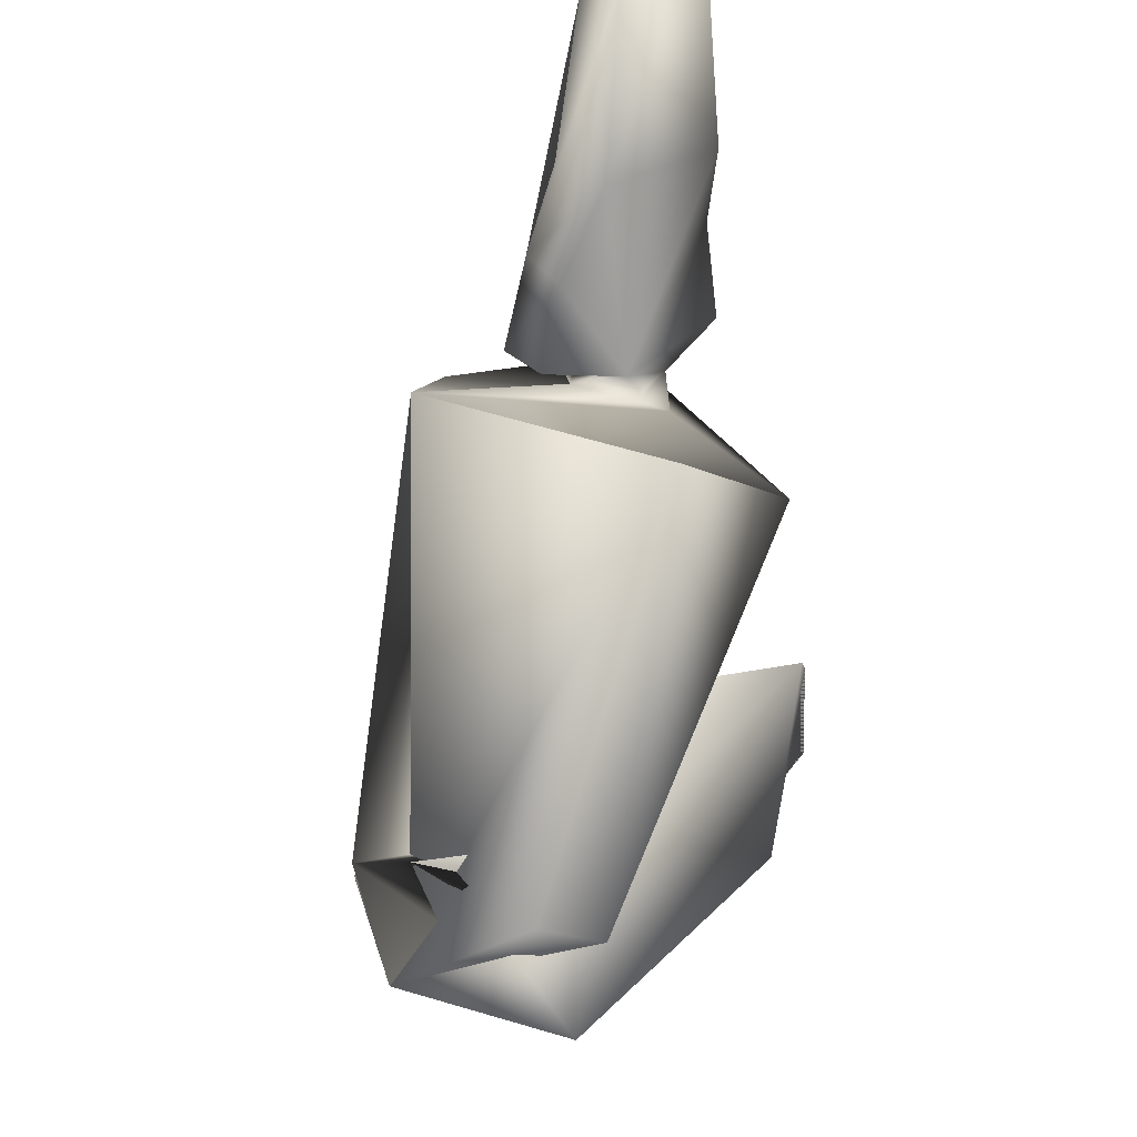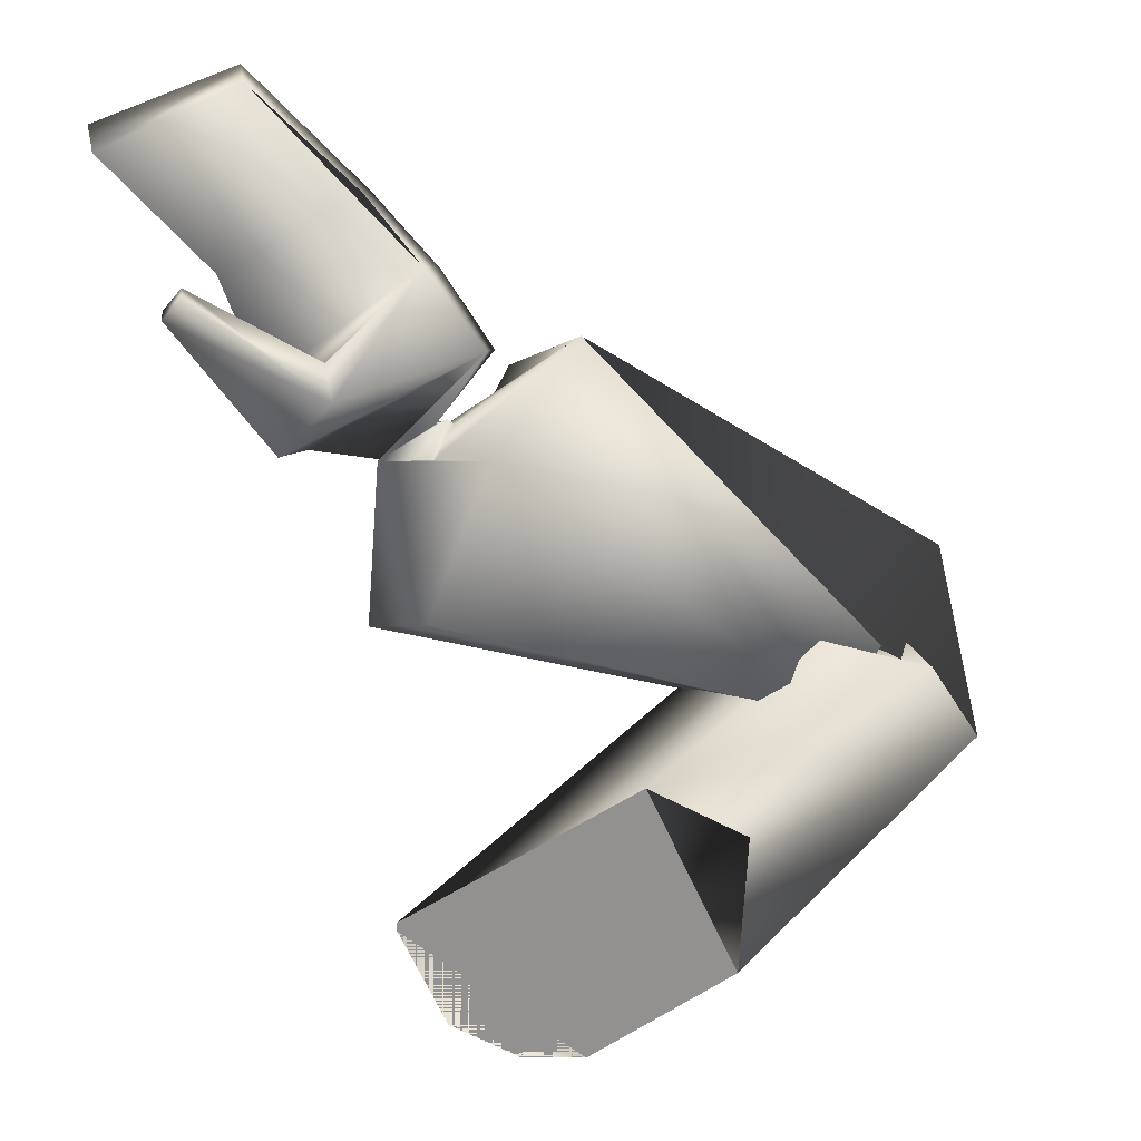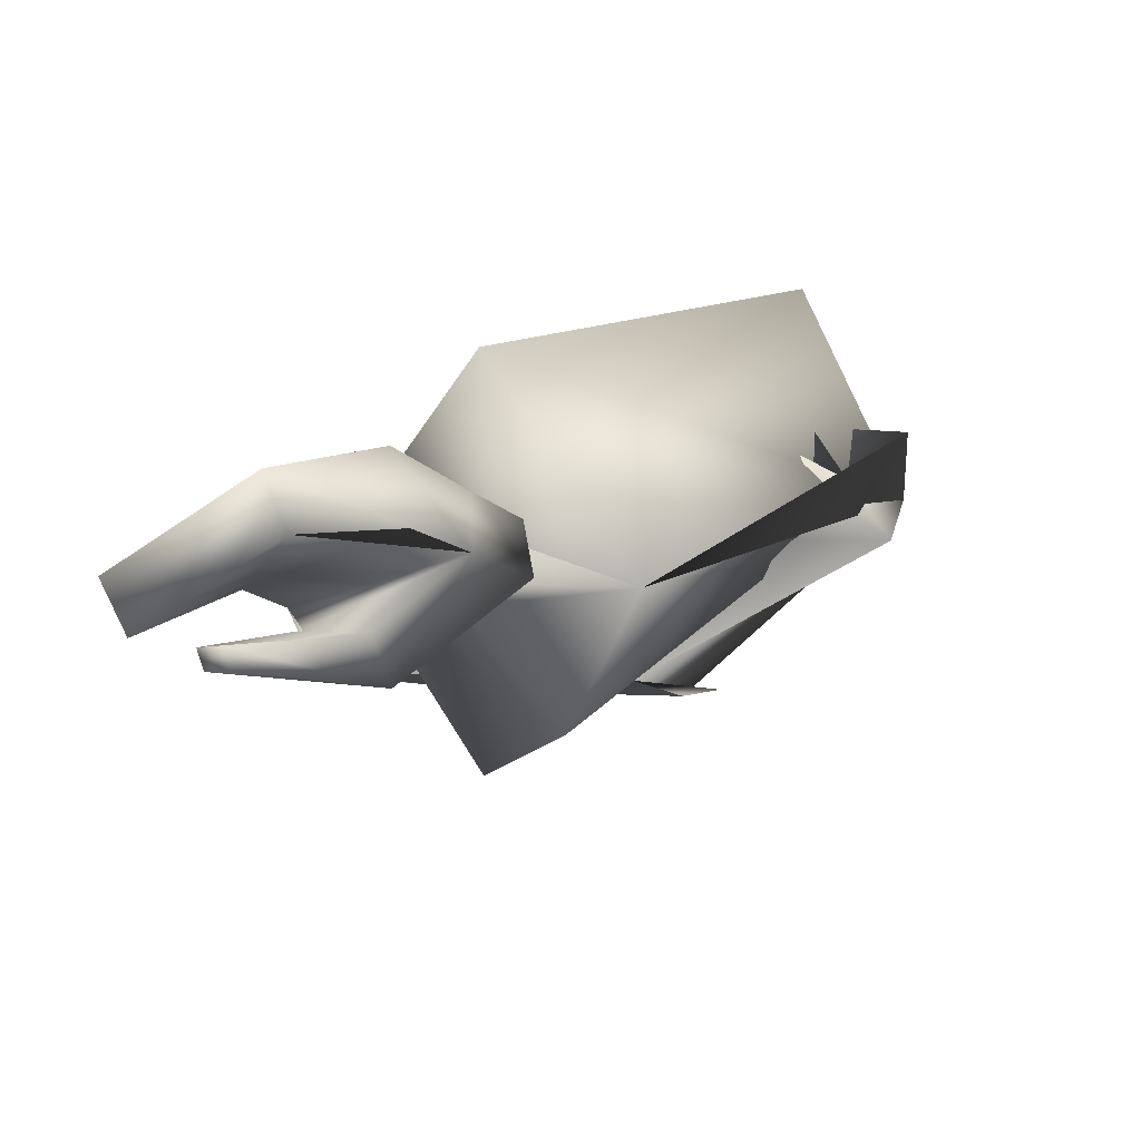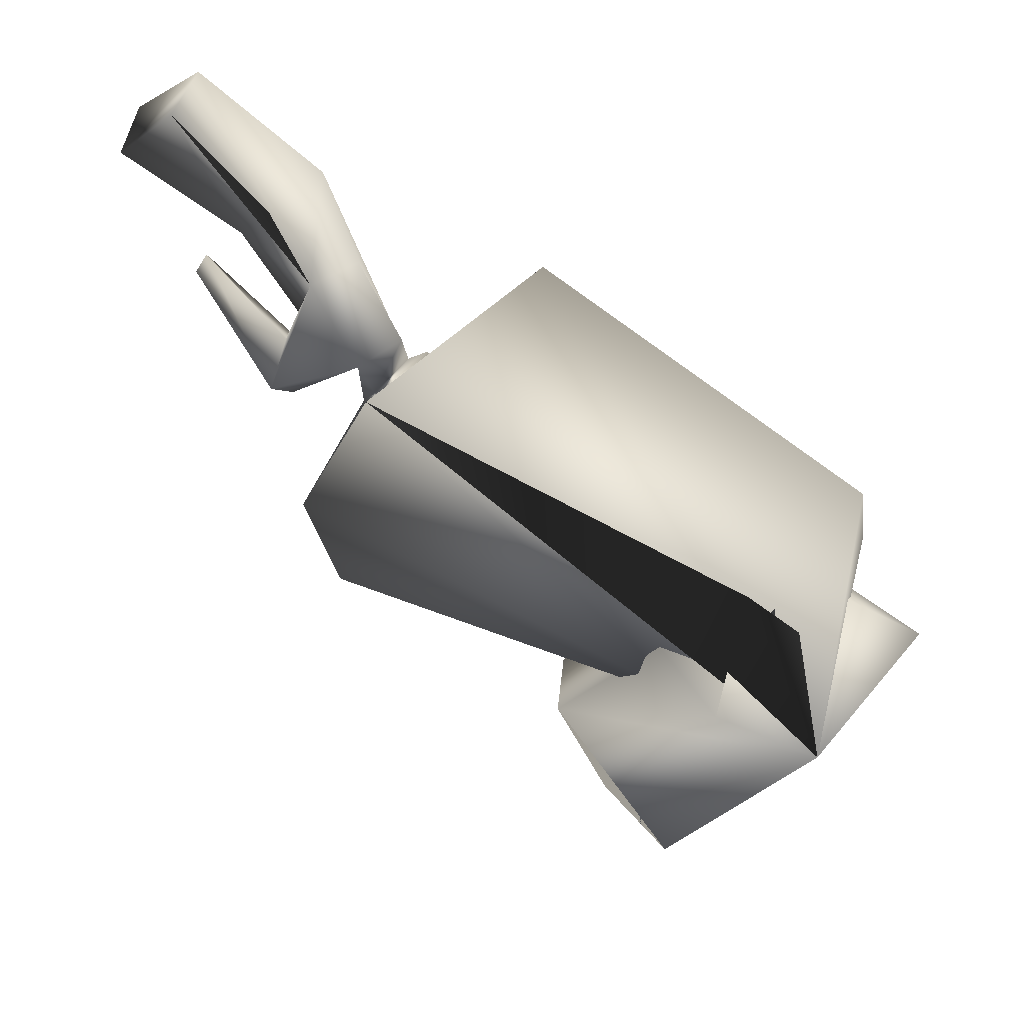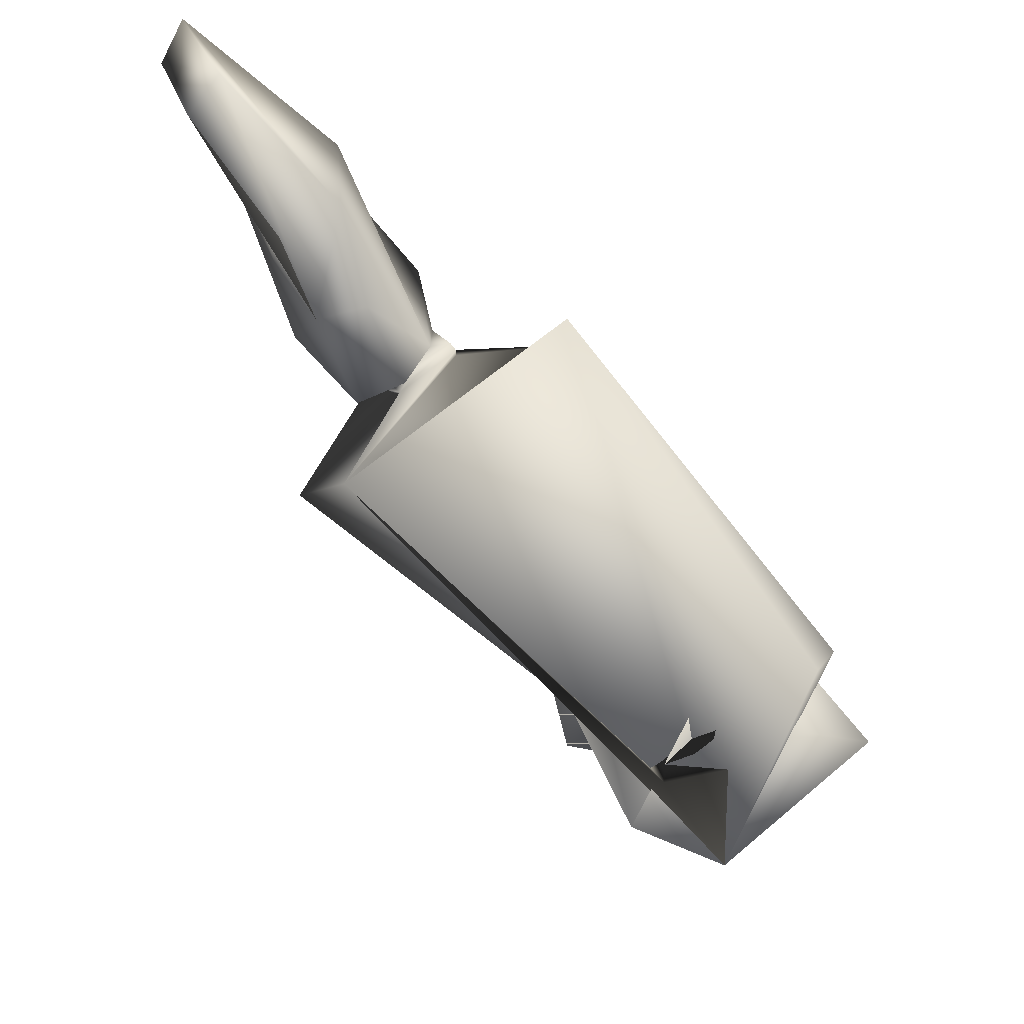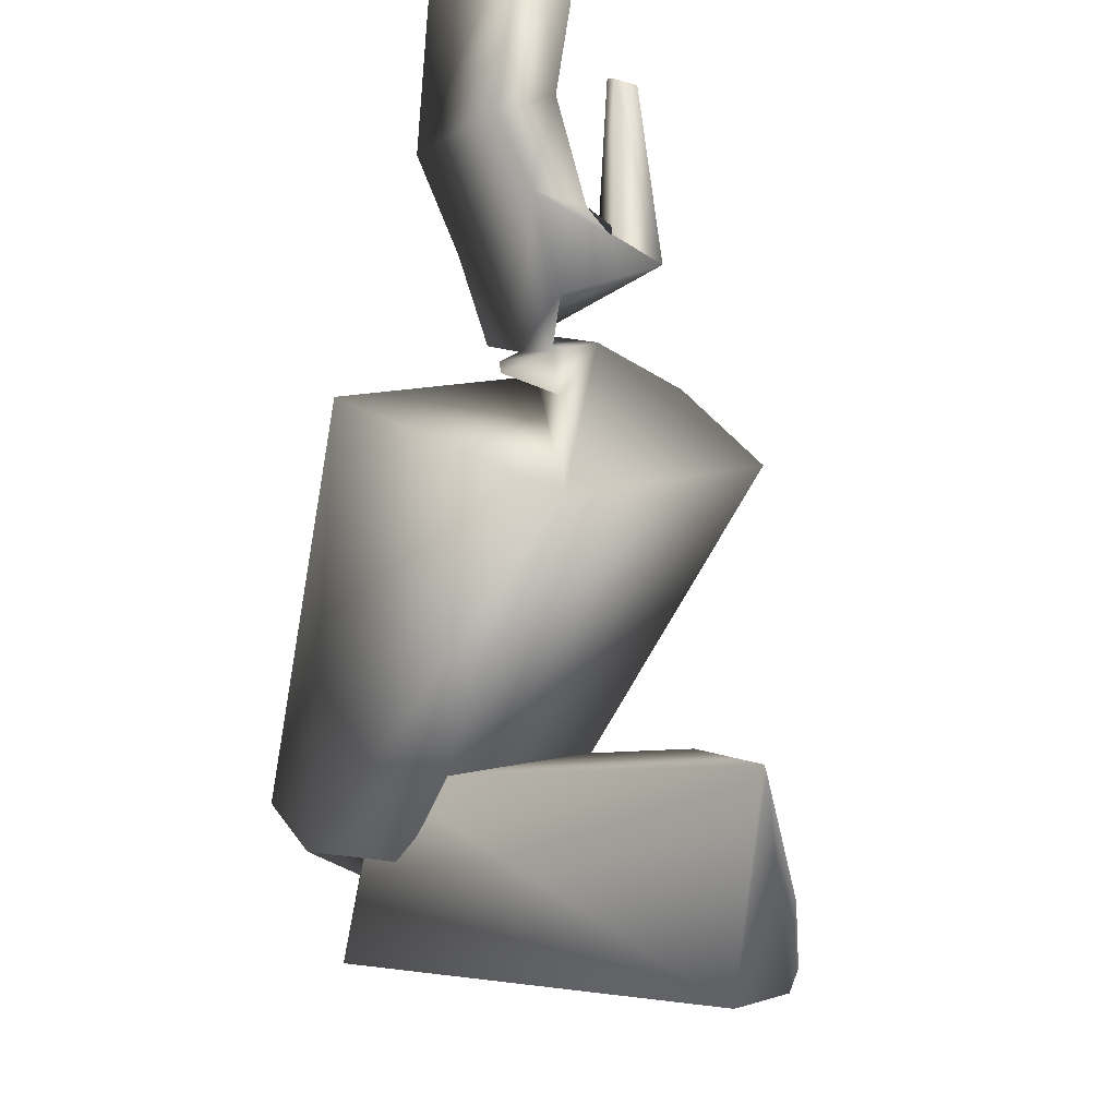
<metadata>
{"format":"obj","ext":"obj","renderer":"f3d","projection":"perspective","resolution":1024,"background":"white","views":[{"elev":67.5,"azim":65.2,"up":"+Z"},{"elev":-17.6,"azim":-64.0,"up":"+Z"},{"elev":48.8,"azim":-81.3,"up":"+Z"},{"elev":24.6,"azim":-6.2,"up":"+Z"},{"elev":60.2,"azim":8.1,"up":"+Z"},{"elev":69.9,"azim":131.4,"up":"+Y"}]}
</metadata>
<code>
o Cube.003
v -0.01288 0.1339 -0.1916
v -0.01293 0.1342 -0.1917
v 0.0171 0.1261 -0.1817
v -0.01349 0.1351 -0.191
v -0.009039 0.09965 -0.1934
v -0.02532 0.01148 -0.1601
v 0.0302 -0.09513 -0.04303
v -0.06283 -0.01141 -0.1036
v -0.08285 0.03274 -0.07978
v -0.02057 -0.09017 -0.01994
v -0.007538 -0.06485 0.007201
v -0.04102 -0.0414 -0.005707
v 0.02599 0.0261 0.02428
v 0.01435 -0.04647 -0.00696
v -0.01996 -0.04163 -0.03994
v 0.04736 0.0184 -0.01124
v -0.1966 0.08902 -0.02256
v -0.007028 -0.09175 0.04548
v -0.2161 0.04631 0.04263
v -0.1832 0.01793 0.1102
v -0.17 0.101 0.06728
v -0.1682 0.09156 0.08408
v -0.172 0.1111 0.04988
v -0.1454 0.1341 0.06025
v -0.1798 0.1191 0.05276
v -0.1795 0.1264 0.06743
v -0.1584 0.1373 0.07701
v -0.175 0.09791 0.08292
v -0.1847 0.06552 0.1105
v -0.23 0.1216 0.07826
v -0.2208 0.1314 0.103
v -0.2177 0.1573 0.06172
v -0.2103 0.1672 0.08617
v -0.2648 0.1931 0.119
v -0.2684 0.1806 0.1268
v -0.2587 0.1973 0.1271
v -0.2623 0.1847 0.1349
v -0.212 0.1703 0.1032
v -0.1997 0.1768 0.1245
v -0.2425 0.1793 0.1488
v -0.2134 0.1874 0.1622
v -0.2271 0.1093 0.182
v -0.3068 0.2063 0.1886
v -0.2758 0.146 0.2254
v -0.2607 0.1583 0.2449
v -0.1979 0.1226 0.1987
v -0.1818 0.09261 0.1586
v -0.1611 0.07404 0.1216
v -0.2073 0.08791 0.1485
v -0.1554 0.1151 0.09525
v -0.145 0.1164 0.09836
v -0.1418 0.1149 0.09447
v -0.08326 0.1067 0.1477
v 0.06196 -0.03132 0.06958
v 0.04848 -0.0426 0.02014
v 0.07182 -0.000625 0.03204
v 0.05454 -0.02182 0.01508
v 0.09741 -0.02793 -0.01284
v -0.05799 0.1801 -0.1321
v -0.02701 0.1673 -0.1752
v -0.06041 0.1792 -0.1285
v 0.02494 -0.06474 0.01089
v -0.09665 0.1778 0.01491
v -0.175 0.09183 0.08474
v -0.1711 0.1702 0.08301
v -0.2956 0.2183 0.2107
f 2 4 1
f 20 53 63 24 52 22 21 19
f 9 61 59 60 4 2 5 6 8
f 6 5 3 58 7
f 22 52 51 50 28 64
f 50 27 65 39 41 46 47 48
f 9 8 6 7 10 12
f 16 15 17 63
f 11 62 18 15 16 56 57 14
f 3 59 61 13 58
f 45 66 43 44
f 66 45 46 41
f 56 16 63 53 54
f 7 58 55 57 56 54 53 20 18 62 11 10
f 34 35 37 36
f 30 35 34 32
f 5 2 1 4 60 59 3
f 37 35 30 31
f 40 43 66 41 39 38
f 23 21 22 64 25
f 49 47 46 45 44 42
f 26 27 24 63 17 19 21 23 25 64 28
f 29 48 47 49
f 32 34 36 33 38 39 65
f 28 50 48 29
f 13 61 9 12 10 11 14 57 55 58
f 49 42 40 38 33 31 30 29
f 31 33 36 37
f 44 43 40 42
f 27 50 51 52 24
f 29 30 32 65 27 26 28
f 15 18 20 19 17

</code>
